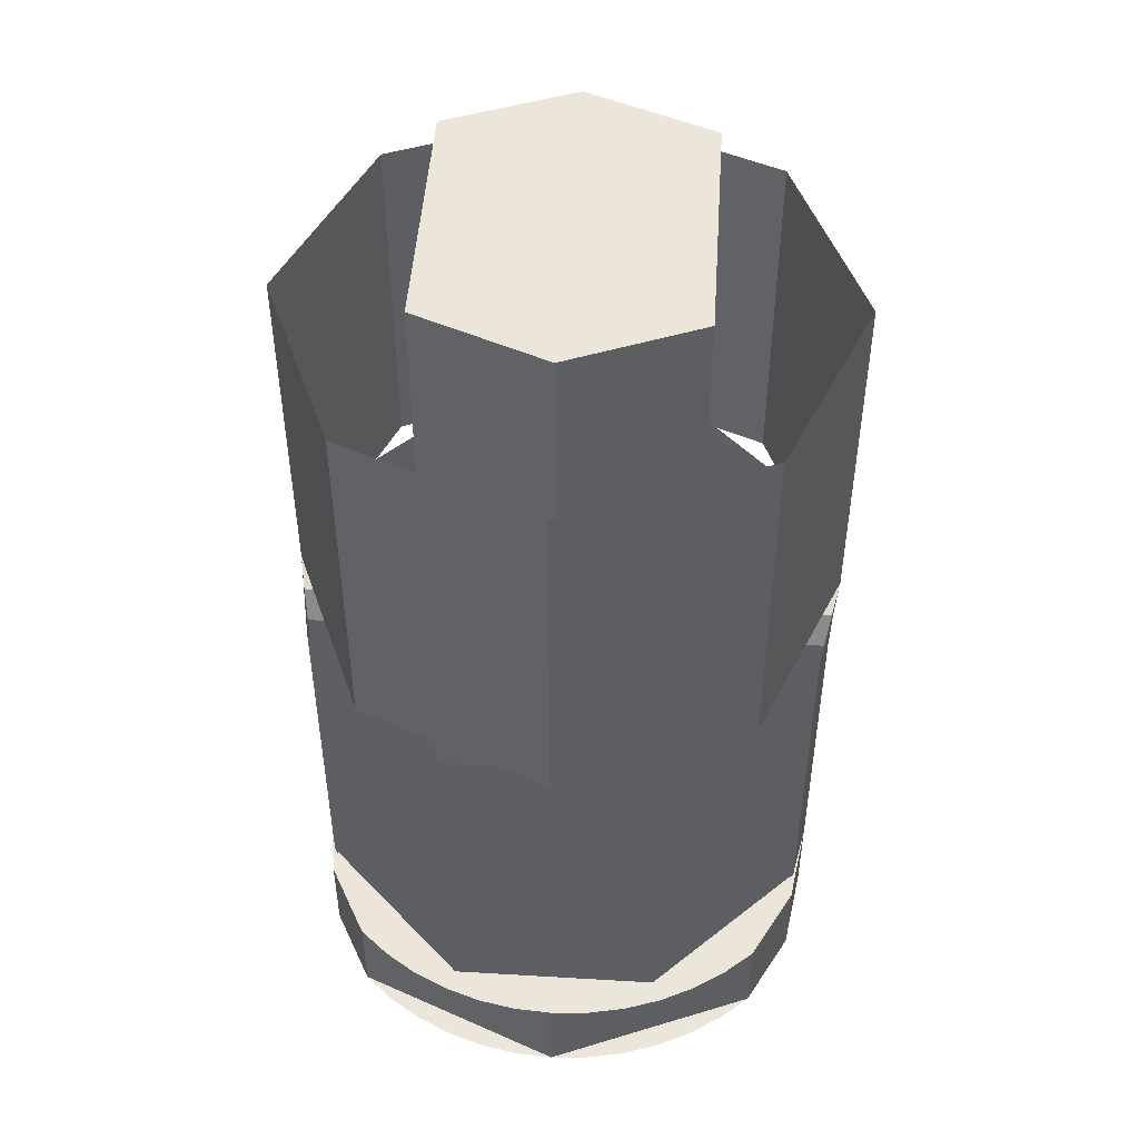
<metadata>
{"format":"obj","ext":"obj","renderer":"f3d","projection":"perspective","resolution":1024,"background":"white","views":[{"elev":48.2,"azim":3.8,"up":"+Y"}]}
</metadata>
<code>
v 0.1148 -0.9 0.2772
v 0.2772 -0.9 0.1148
v 0.2772 -0.5 0.1148
v 0.1148 -0.5 0.2772
v -0.1148 -0.9 0.2772
v 0.1148 -0.9 0.2772
v 0.1148 -0.5 0.2772
v -0.1148 -0.5 0.2772
v -0.2772 -0.9 0.1148
v -0.1148 -0.9 0.2772
v -0.1148 -0.5 0.2772
v -0.2772 -0.5 0.1148
v 0 -1 0.325
v 0.2298 -1 0.2298
v 0.2298 -0.9 0.2298
v 0 -0.9 0.325
v -0.2298 -1 0.2298
v 0 -1 0.325
v 0 -0.9 0.325
v -0.2298 -0.9 0.2298
v 0 -1 0.2
v 0.1414 -1 0.1414
v 0.1414 -0.5 0.1414
v 0 -0.5 0.2
v -0.1414 -1 0.1414
v 0 -1 0.2
v 0 -0.5 0.2
v -0.1414 -0.5 0.1414
v 0.2121 -1 0.2121
v 0.1826 -1 0.238
v 0.1217 -1 0.1587
v 0.1414 -1 0.1414
v 0.1826 -1 0.238
v 0.15 -1 0.2598
v 0.1 -1 0.1732
v 0.1217 -1 0.1587
v 0.15 -1 0.2598
v 0.1148 -1 0.2772
v 0.07654 -1 0.1848
v 0.1 -1 0.1732
v 0.1148 -1 0.2772
v 0.07764 -1 0.2898
v 0.05176 -1 0.1932
v 0.07654 -1 0.1848
v 0.07764 -1 0.2898
v 0.03916 -1 0.2975
v 0.02611 -1 0.1983
v 0.05176 -1 0.1932
v 0.03916 -1 0.2975
v -1e-06 -1 0.3
v -1e-06 -1 0.2
v 0.02611 -1 0.1983
v -1e-06 -1 0.3
v -0.03916 -1 0.2975
v -0.02611 -1 0.1983
v -1e-06 -1 0.2
v -0.03916 -1 0.2975
v -0.07764 -1 0.2898
v -0.05176 -1 0.1932
v -0.02611 -1 0.1983
v -0.07764 -1 0.2898
v -0.1148 -1 0.2772
v -0.07654 -1 0.1848
v -0.05176 -1 0.1932
v -0.1148 -1 0.2772
v -0.15 -1 0.2598
v -0.1 -1 0.1732
v -0.07654 -1 0.1848
v -0.15 -1 0.2598
v -0.1826 -1 0.238
v -0.1217 -1 0.1587
v -0.1 -1 0.1732
v -0.1826 -1 0.238
v -0.2121 -1 0.2121
v -0.1414 -1 0.1414
v -0.1217 -1 0.1587
v 0.2298 -0.9 0.2298
v 0.1978 -0.9 0.2578
v 0.1826 -0.9 0.238
v 0.2121 -0.9 0.2121
v 0.1978 -0.9 0.2578
v 0.1625 -0.9 0.2814
v 0.15 -0.9 0.2598
v 0.1826 -0.9 0.238
v 0.1625 -0.9 0.2814
v 0.1244 -0.9 0.3003
v 0.1148 -0.9 0.2772
v 0.15 -0.9 0.2598
v 0.1244 -0.9 0.3003
v 0.08411 -0.9 0.3139
v 0.07764 -0.9 0.2898
v 0.1148 -0.9 0.2772
v 0.08411 -0.9 0.3139
v 0.04242 -0.9 0.3222
v 0.03916 -0.9 0.2974
v 0.07764 -0.9 0.2898
v 0.04242 -0.9 0.3222
v 0 -0.9 0.325
v 0 -0.9 0.3
v 0.03916 -0.9 0.2974
v 0 -0.9 0.325
v -0.04242 -0.9 0.3222
v -0.03916 -0.9 0.2974
v 0 -0.9 0.3
v -0.04242 -0.9 0.3222
v -0.08411 -0.9 0.3139
v -0.07764 -0.9 0.2898
v -0.03916 -0.9 0.2974
v -0.08411 -0.9 0.3139
v -0.1244 -0.9 0.3003
v -0.1148 -0.9 0.2772
v -0.07764 -0.9 0.2898
v -0.1244 -0.9 0.3003
v -0.1625 -0.9 0.2814
v -0.15 -0.9 0.2598
v -0.1148 -0.9 0.2772
v -0.1625 -0.9 0.2814
v -0.1978 -0.9 0.2578
v -0.1826 -0.9 0.238
v -0.15 -0.9 0.2598
v -0.1978 -0.9 0.2578
v -0.2298 -0.9 0.2298
v -0.2121 -0.9 0.2121
v -0.1826 -0.9 0.238
v 0.2298 -1 0.2298
v 0.1978 -1 0.2578
v 0.1826 -1 0.238
v 0.2121 -1 0.2121
v 0.1978 -1 0.2578
v 0.1625 -1 0.2814
v 0.15 -1 0.2598
v 0.1826 -1 0.238
v 0.1625 -1 0.2814
v 0.1244 -1 0.3003
v 0.1148 -1 0.2772
v 0.15 -1 0.2598
v 0.1244 -1 0.3003
v 0.08411 -1 0.3139
v 0.07764 -1 0.2898
v 0.1148 -1 0.2772
v 0.08411 -1 0.3139
v 0.04242 -1 0.3222
v 0.03916 -1 0.2974
v 0.07764 -1 0.2898
v 0.04242 -1 0.3222
v 0 -1 0.325
v 0 -1 0.3
v 0.03916 -1 0.2974
v 0 -1 0.325
v -0.04242 -1 0.3222
v -0.03916 -1 0.2974
v 0 -1 0.3
v -0.04242 -1 0.3222
v -0.08411 -1 0.3139
v -0.07764 -1 0.2898
v -0.03916 -1 0.2974
v -0.08411 -1 0.3139
v -0.1244 -1 0.3003
v -0.1148 -1 0.2772
v -0.07764 -1 0.2898
v -0.1244 -1 0.3003
v -0.1625 -1 0.2814
v -0.15 -1 0.2598
v -0.1148 -1 0.2772
v -0.1625 -1 0.2814
v -0.1978 -1 0.2578
v -0.1826 -1 0.238
v -0.15 -1 0.2598
v -0.1978 -1 0.2578
v -0.2298 -1 0.2298
v -0.2121 -1 0.2121
v -0.1826 -1 0.238
v 0.275 -0.9 0.145
v 0.275 -1 0.145
v 0.29 -1 0.05
v 0.2901 -0.9 0.05001
v 0.2298 -0.9 0.2298
v 0.2298 -1 0.2298
v 0.275 -1 0.145
v 0.275 -0.9 0.145
v 0.2772 -0.9 0.1148
v 0.275 -0.9 0.145
v 0.2901 -0.9 0.05001
v 0.2772 -0.9 0.1148
v 0.2121 -0.9 0.2121
v 0.2298 -0.9 0.2298
v 0.275 -0.9 0.145
v 0.2901 -0.9 0.05001
v 0.29 -0.5 0.05
v 0.2772 -0.5 0.1148
v 0.2772 -0.9 0.1148
v 0.2121 -1 0.2121
v 0.1414 -1 0.1414
v 0.1414 -1 0.05
v 0.29 -1 0.05
v 0.2298 -1 0.2298
v 0.2121 -1 0.2121
v 0.29 -1 0.05
v 0.275 -1 0.145
v -0.1414 -0.5 0.1414
v -0.1414 -0.5 0.05
v -0.1414 -1 0.05
v -0.1414 -1 0.1414
v 0.1414 -0.5 0.1414
v 0.1414 -0.5 0.05
v 0.1414 -1 0.05
v 0.1414 -1 0.1414
v -0.275 -1 0.145
v -0.275 -0.9 0.145
v -0.2901 -0.9 0.05001
v -0.29 -1 0.05
v -0.2298 -1 0.2298
v -0.2298 -0.9 0.2298
v -0.275 -0.9 0.145
v -0.275 -1 0.145
v -0.2772 -0.9 0.1148
v -0.2901 -0.9 0.05001
v -0.275 -0.9 0.145
v -0.2121 -0.9 0.2121
v -0.2772 -0.9 0.1148
v -0.275 -0.9 0.145
v -0.2298 -0.9 0.2298
v -0.2772 -0.9 0.1148
v -0.2772 -0.5 0.1148
v -0.29 -0.5 0.05
v -0.2901 -0.9 0.05001
v -0.1414 -1 0.1414
v -0.2121 -1 0.2121
v -0.29 -1 0.05
v -0.1414 -1 0.05
v -0.2121 -1 0.2121
v -0.2298 -1 0.2298
v -0.275 -1 0.145
v -0.29 -1 0.05
v 0.29 -0.5 0.05
v 0.293 -0.5146 0.03535
v 0.3 -0.5 0
v 0.29 -0.5 0.05
v 0.29 -0.55 0.05
v 0.293 -0.5146 0.03535
v 0.1414 -0.5 0.05
v 0.1414 -0.5146 0.03535
v 0.1414 -0.5 0
v 0.1414 -0.5 0.05
v 0.1414 -0.55 0.05
v 0.1414 -0.5146 0.03535
v 0.293 -0.5146 0.03535
v 0.3 -0.5 0
v 0.1514 -0.5 0
v 0.1443 -0.5146 0.03535
v 0.29 -0.55 0.05
v 0.293 -0.5146 0.03535
v 0.1443 -0.5146 0.03535
v 0.1414 -0.55 0.05
v 0.1414 -0.5146 0.03535
v 0.1414 -0.55 0.05
v 0.1443 -0.5146 0.03535
v 0.1414 -0.5 0
v 0.1414 -0.5146 0.03535
v 0.1443 -0.5146 0.03535
v 0.1514 -0.5 0
v -0.29 -0.5 0.05
v -0.293 -0.5146 0.03535
v -0.3 -0.5 0
v -0.29 -0.5 0.05
v -0.29 -0.55 0.05
v -0.293 -0.5146 0.03535
v -0.1414 -0.5 0.05
v -0.1414 -0.5146 0.03535
v -0.1414 -0.5 0
v -0.1414 -0.5 0.05
v -0.1414 -0.55 0.05
v -0.1414 -0.5146 0.03535
v -0.293 -0.5146 0.03535
v -0.3 -0.5 0
v -0.1514 -0.5 0
v -0.1443 -0.5146 0.03535
v -0.29 -0.55 0.05
v -0.293 -0.5146 0.03535
v -0.1443 -0.5146 0.03535
v -0.1414 -0.55 0.05
v -0.1414 -0.5146 0.03535
v -0.1414 -0.55 0.05
v -0.1443 -0.5146 0.03535
v -0.1414 -0.5 0
v -0.1414 -0.5146 0.03535
v -0.1443 -0.5146 0.03535
v -0.1514 -0.5 0
v 0.2901 -1 0.05
v 0.2901 -0.55 0.05
v 0.1414 -0.55 0.05
v 0.1414 -1 0.05
v -0.2901 -1 0.05
v -0.2901 -0.55 0.05
v -0.1414 -0.55 0.05
v -0.1414 -1 0.05
v 0.1148 -0.9 -0.2772
v 0.2772 -0.9 -0.1148
v 0.2772 -0.5 -0.1148
v 0.1148 -0.5 -0.2772
v -0.1148 -0.9 -0.2772
v 0.1148 -0.9 -0.2772
v 0.1148 -0.5 -0.2772
v -0.1148 -0.5 -0.2772
v -0.2772 -0.9 -0.1148
v -0.1148 -0.9 -0.2772
v -0.1148 -0.5 -0.2772
v -0.2772 -0.5 -0.1148
v 0 -1 -0.325
v 0.2298 -1 -0.2298
v 0.2298 -0.9 -0.2298
v 0 -0.9 -0.325
v -0.2298 -1 -0.2298
v 0 -1 -0.325
v 0 -0.9 -0.325
v -0.2298 -0.9 -0.2298
v 0 -1 -0.2
v 0.1414 -1 -0.1414
v 0.1414 -0.5 -0.1414
v 0 -0.5 -0.2
v -0.1414 -1 -0.1414
v 0 -1 -0.2
v 0 -0.5 -0.2
v -0.1414 -0.5 -0.1414
v 0.2121 -1 -0.2121
v 0.1826 -1 -0.238
v 0.1217 -1 -0.1587
v 0.1414 -1 -0.1414
v 0.1826 -1 -0.238
v 0.15 -1 -0.2598
v 0.1 -1 -0.1732
v 0.1217 -1 -0.1587
v 0.15 -1 -0.2598
v 0.1148 -1 -0.2772
v 0.07654 -1 -0.1848
v 0.1 -1 -0.1732
v 0.1148 -1 -0.2772
v 0.07764 -1 -0.2898
v 0.05176 -1 -0.1932
v 0.07654 -1 -0.1848
v 0.07764 -1 -0.2898
v 0.03916 -1 -0.2975
v 0.02611 -1 -0.1983
v 0.05176 -1 -0.1932
v 0.03916 -1 -0.2975
v -1e-06 -1 -0.3
v -1e-06 -1 -0.2
v 0.02611 -1 -0.1983
v -1e-06 -1 -0.3
v -0.03916 -1 -0.2975
v -0.02611 -1 -0.1983
v -1e-06 -1 -0.2
v -0.03916 -1 -0.2975
v -0.07764 -1 -0.2898
v -0.05176 -1 -0.1932
v -0.02611 -1 -0.1983
v -0.07764 -1 -0.2898
v -0.1148 -1 -0.2772
v -0.07654 -1 -0.1848
v -0.05176 -1 -0.1932
v -0.1148 -1 -0.2772
v -0.15 -1 -0.2598
v -0.1 -1 -0.1732
v -0.07654 -1 -0.1848
v -0.15 -1 -0.2598
v -0.1826 -1 -0.238
v -0.1217 -1 -0.1587
v -0.1 -1 -0.1732
v -0.1826 -1 -0.238
v -0.2121 -1 -0.2121
v -0.1414 -1 -0.1414
v -0.1217 -1 -0.1587
v 0.2298 -0.9 -0.2298
v 0.1978 -0.9 -0.2578
v 0.1826 -0.9 -0.238
v 0.2121 -0.9 -0.2121
v 0.1978 -0.9 -0.2578
v 0.1625 -0.9 -0.2814
v 0.15 -0.9 -0.2598
v 0.1826 -0.9 -0.238
v 0.1625 -0.9 -0.2814
v 0.1244 -0.9 -0.3003
v 0.1148 -0.9 -0.2772
v 0.15 -0.9 -0.2598
v 0.1244 -0.9 -0.3003
v 0.08411 -0.9 -0.3139
v 0.07764 -0.9 -0.2898
v 0.1148 -0.9 -0.2772
v 0.08411 -0.9 -0.3139
v 0.04242 -0.9 -0.3222
v 0.03916 -0.9 -0.2974
v 0.07764 -0.9 -0.2898
v 0.04242 -0.9 -0.3222
v 0 -0.9 -0.325
v 0 -0.9 -0.3
v 0.03916 -0.9 -0.2974
v 0 -0.9 -0.325
v -0.04242 -0.9 -0.3222
v -0.03916 -0.9 -0.2974
v 0 -0.9 -0.3
v -0.04242 -0.9 -0.3222
v -0.08411 -0.9 -0.3139
v -0.07764 -0.9 -0.2898
v -0.03916 -0.9 -0.2974
v -0.08411 -0.9 -0.3139
v -0.1244 -0.9 -0.3003
v -0.1148 -0.9 -0.2772
v -0.07764 -0.9 -0.2898
v -0.1244 -0.9 -0.3003
v -0.1625 -0.9 -0.2814
v -0.15 -0.9 -0.2598
v -0.1148 -0.9 -0.2772
v -0.1625 -0.9 -0.2814
v -0.1978 -0.9 -0.2578
v -0.1826 -0.9 -0.238
v -0.15 -0.9 -0.2598
v -0.1978 -0.9 -0.2578
v -0.2298 -0.9 -0.2298
v -0.2121 -0.9 -0.2121
v -0.1826 -0.9 -0.238
v 0.2298 -1 -0.2298
v 0.1978 -1 -0.2578
v 0.1826 -1 -0.238
v 0.2121 -1 -0.2121
v 0.1978 -1 -0.2578
v 0.1625 -1 -0.2814
v 0.15 -1 -0.2598
v 0.1826 -1 -0.238
v 0.1625 -1 -0.2814
v 0.1244 -1 -0.3003
v 0.1148 -1 -0.2772
v 0.15 -1 -0.2598
v 0.1244 -1 -0.3003
v 0.08411 -1 -0.3139
v 0.07764 -1 -0.2898
v 0.1148 -1 -0.2772
v 0.08411 -1 -0.3139
v 0.04242 -1 -0.3222
v 0.03916 -1 -0.2974
v 0.07764 -1 -0.2898
v 0.04242 -1 -0.3222
v 0 -1 -0.325
v 0 -1 -0.3
v 0.03916 -1 -0.2974
v 0 -1 -0.325
v -0.04242 -1 -0.3222
v -0.03916 -1 -0.2974
v 0 -1 -0.3
v -0.04242 -1 -0.3222
v -0.08411 -1 -0.3139
v -0.07764 -1 -0.2898
v -0.03916 -1 -0.2974
v -0.08411 -1 -0.3139
v -0.1244 -1 -0.3003
v -0.1148 -1 -0.2772
v -0.07764 -1 -0.2898
v -0.1244 -1 -0.3003
v -0.1625 -1 -0.2814
v -0.15 -1 -0.2598
v -0.1148 -1 -0.2772
v -0.1625 -1 -0.2814
v -0.1978 -1 -0.2578
v -0.1826 -1 -0.238
v -0.15 -1 -0.2598
v -0.1978 -1 -0.2578
v -0.2298 -1 -0.2298
v -0.2121 -1 -0.2121
v -0.1826 -1 -0.238
v 0.275 -0.9 -0.145
v 0.275 -1 -0.145
v 0.29 -1 -0.05
v 0.2901 -0.9 -0.05001
v 0.2298 -0.9 -0.2298
v 0.2298 -1 -0.2298
v 0.275 -1 -0.145
v 0.275 -0.9 -0.145
v 0.2772 -0.9 -0.1148
v 0.275 -0.9 -0.145
v 0.2901 -0.9 -0.05001
v 0.2772 -0.9 -0.1148
v 0.2121 -0.9 -0.2121
v 0.2298 -0.9 -0.2298
v 0.275 -0.9 -0.145
v 0.2901 -0.9 -0.05001
v 0.29 -0.5 -0.05
v 0.2772 -0.5 -0.1148
v 0.2772 -0.9 -0.1148
v 0.2121 -1 -0.2121
v 0.1414 -1 -0.1414
v 0.1414 -1 -0.05
v 0.29 -1 -0.05
v 0.2298 -1 -0.2298
v 0.2121 -1 -0.2121
v 0.29 -1 -0.05
v 0.275 -1 -0.145
v -0.1414 -0.5 -0.1414
v -0.1414 -0.5 -0.05
v -0.1414 -1 -0.05
v -0.1414 -1 -0.1414
v 0.1414 -0.5 -0.1414
v 0.1414 -0.5 -0.05
v 0.1414 -1 -0.05
v 0.1414 -1 -0.1414
v -0.275 -1 -0.145
v -0.275 -0.9 -0.145
v -0.2901 -0.9 -0.05001
v -0.29 -1 -0.05
v -0.2298 -1 -0.2298
v -0.2298 -0.9 -0.2298
v -0.275 -0.9 -0.145
v -0.275 -1 -0.145
v -0.2772 -0.9 -0.1148
v -0.2901 -0.9 -0.05001
v -0.275 -0.9 -0.145
v -0.2121 -0.9 -0.2121
v -0.2772 -0.9 -0.1148
v -0.275 -0.9 -0.145
v -0.2298 -0.9 -0.2298
v -0.2772 -0.9 -0.1148
v -0.2772 -0.5 -0.1148
v -0.29 -0.5 -0.05
v -0.2901 -0.9 -0.05001
v -0.1414 -1 -0.1414
v -0.2121 -1 -0.2121
v -0.29 -1 -0.05
v -0.1414 -1 -0.05
v -0.2121 -1 -0.2121
v -0.2298 -1 -0.2298
v -0.275 -1 -0.145
v -0.29 -1 -0.05
v 0.29 -0.5 -0.05
v 0.293 -0.5146 -0.03535
v 0.3 -0.5 0
v 0.29 -0.5 -0.05
v 0.29 -0.55 -0.05
v 0.293 -0.5146 -0.03535
v 0.1414 -0.5 -0.05
v 0.1414 -0.5146 -0.03535
v 0.1414 -0.5 0
v 0.1414 -0.5 -0.05
v 0.1414 -0.55 -0.05
v 0.1414 -0.5146 -0.03535
v 0.293 -0.5146 -0.03535
v 0.3 -0.5 0
v 0.1514 -0.5 0
v 0.1443 -0.5146 -0.03535
v 0.29 -0.55 -0.05
v 0.293 -0.5146 -0.03535
v 0.1443 -0.5146 -0.03535
v 0.1414 -0.55 -0.05
v 0.1414 -0.5146 -0.03535
v 0.1414 -0.55 -0.05
v 0.1443 -0.5146 -0.03535
v 0.1414 -0.5 0
v 0.1414 -0.5146 -0.03535
v 0.1443 -0.5146 -0.03535
v 0.1514 -0.5 0
v -0.29 -0.5 -0.05
v -0.293 -0.5146 -0.03535
v -0.3 -0.5 0
v -0.29 -0.5 -0.05
v -0.29 -0.55 -0.05
v -0.293 -0.5146 -0.03535
v -0.1414 -0.5 -0.05
v -0.1414 -0.5146 -0.03535
v -0.1414 -0.5 0
v -0.1414 -0.5 -0.05
v -0.1414 -0.55 -0.05
v -0.1414 -0.5146 -0.03535
v -0.293 -0.5146 -0.03535
v -0.3 -0.5 0
v -0.1514 -0.5 0
v -0.1443 -0.5146 -0.03535
v -0.29 -0.55 -0.05
v -0.293 -0.5146 -0.03535
v -0.1443 -0.5146 -0.03535
v -0.1414 -0.55 -0.05
v -0.1414 -0.5146 -0.03535
v -0.1414 -0.55 -0.05
v -0.1443 -0.5146 -0.03535
v -0.1414 -0.5 0
v -0.1414 -0.5146 -0.03535
v -0.1443 -0.5146 -0.03535
v -0.1514 -0.5 0
v 0.2901 -1 -0.05
v 0.2901 -0.55 -0.05
v 0.1414 -0.55 -0.05
v 0.1414 -1 -0.05
v -0.2901 -1 -0.05
v -0.2901 -0.55 -0.05
v -0.1414 -0.55 -0.05
v -0.1414 -1 -0.05
v 0 -0.5 0.2
v 0.1414 -0.5 0.1414
v 0.1414 0 0.1414
v 0 0 0.2
v -0.1414 -0.5 0.1414
v 0 -0.5 0.2
v 0 0 0.2
v -0.1414 0 0.1414
v 0 -0.5 -0.2
v 0.1414 -0.5 -0.1414
v 0.1414 0 -0.1414
v 0 0 -0.2
v -0.1414 -0.5 -0.1414
v 0 -0.5 -0.2
v 0 0 -0.2
v -0.1414 0 -0.1414
v 0.1414 0 0.1414
v 0 0 0.2
v -0.1414 0 0.1414
v 0.1414 0 -0.1414
v 0 0 -0.2
v -0.1414 0 -0.1414
v -0.1414 -0.5 0.1414
v -0.1414 -0.5 -0.1414
v -0.1414 0 -0.1414
v -0.1414 0 0.1414
v 0.1414 -0.5 0.1414
v 0.1414 -0.5 -0.1414
v 0.1414 0 -0.1414
v 0.1414 0 0.1414
v -0.1414 0 0.1414
v 0.1414 0 0.1414
v 0.1414 0 -0.1414
v -0.1414 0 -0.1414
v 0.2121 -0.5 0.2121
v 0.3 -0.5 0
v 0.3 -0.1 0
v 0.2121 -0.1 0.2121
v 0 -0.5 0.3
v 0.2121 -0.5 0.2121
v 0.2121 -0.1 0.2121
v 0 -0.1 0.3
v -0.2121 -0.5 0.2121
v 0 -0.5 0.3
v 0 -0.1 0.3
v -0.2121 -0.1 0.2121
v -0.3 -0.5 0
v -0.2121 -0.5 0.2121
v -0.2121 -0.1 0.2121
v -0.3 -0.1 0
v -0.2121 -0.5 -0.2121
v -0.3 -0.5 0
v -0.3 -0.1 0
v -0.2121 -0.1 -0.2121
v 0 -0.5 -0.3
v -0.2121 -0.5 -0.2121
v -0.2121 -0.1 -0.2121
v 0 -0.1 -0.3
v 0.2121 -0.5 -0.2121
v 0 -0.5 -0.3
v 0 -0.1 -0.3
v 0.2121 -0.1 -0.2121
v 0.3 -0.5 0
v 0.2121 -0.5 -0.2121
v 0.2121 -0.1 -0.2121
v 0.3 -0.1 0
g mesh14955
f 1 2 3
f 3 4 1
f 5 6 7
f 7 8 5
f 9 10 11
f 11 12 9
g mesh14960
f 13 14 15
f 15 16 13
f 17 18 19
f 19 20 17
g mesh14964
f 21 23 22
f 23 21 24
f 25 27 26
f 27 25 28
g mesh14966
f 29 30 31
f 31 32 29
f 33 34 35
f 35 36 33
f 37 38 39
f 39 40 37
f 41 42 43
f 43 44 41
f 45 46 47
f 47 48 45
f 49 50 51
f 51 52 49
f 53 54 55
f 55 56 53
f 57 58 59
f 59 60 57
f 61 62 63
f 63 64 61
f 65 66 67
f 67 68 65
f 69 70 71
f 71 72 69
f 73 74 75
f 75 76 73
g mesh14968
f 77 79 78
f 79 77 80
f 81 83 82
f 83 81 84
f 85 87 86
f 87 85 88
f 89 91 90
f 91 89 92
f 93 95 94
f 95 93 96
f 97 99 98
f 99 97 100
f 101 103 102
f 103 101 104
f 105 107 106
f 107 105 108
f 109 111 110
f 111 109 112
f 113 115 114
f 115 113 116
f 117 119 118
f 119 117 120
f 121 123 122
f 123 121 124
g mesh14970
f 125 126 127
f 127 128 125
f 129 130 131
f 131 132 129
f 133 134 135
f 135 136 133
f 137 138 139
f 139 140 137
f 141 142 143
f 143 144 141
f 145 146 147
f 147 148 145
f 149 150 151
f 151 152 149
f 153 154 155
f 155 156 153
f 157 158 159
f 159 160 157
f 161 162 163
f 163 164 161
f 165 166 167
f 167 168 165
f 169 170 171
f 171 172 169
f 173 174 175
f 175 176 173
f 177 178 179
f 179 180 177
f 181 182 183
f 184 185 186
f 186 187 184
f 188 189 190
f 190 191 188
f 192 193 194
f 194 195 192
f 196 197 198
f 198 199 196
g mesh14972
f 200 202 201
f 202 200 203
g mesh14974
f 204 205 206
f 206 207 204
f 208 209 210
f 210 211 208
f 212 213 214
f 214 215 212
f 216 217 218
f 219 220 221
f 221 222 219
f 223 224 225
f 225 226 223
f 227 228 229
f 229 230 227
f 231 232 233
f 233 234 231
g mesh14978
f 235 236 237
f 238 239 240
g mesh14980
f 241 243 242
f 244 246 245
g mesh14982
f 247 249 248
f 249 247 250
f 251 253 252
f 253 251 254
g mesh14984
f 255 257 256
f 258 260 259
f 260 258 261
g mesh14988
f 262 264 263
f 265 267 266
g mesh14990
f 268 269 270
f 271 272 273
g mesh14992
f 274 275 276
f 276 277 274
f 278 279 280
f 280 281 278
g mesh14994
f 282 283 284
f 285 286 287
f 287 288 285
g mesh14996
f 289 291 290
f 291 289 292
g mesh14998
f 293 294 295
f 295 296 293
g mesh15003
f 297 299 298
f 299 297 300
f 301 303 302
f 303 301 304
f 305 307 306
f 307 305 308
g mesh15008
f 309 311 310
f 311 309 312
f 313 315 314
f 315 313 316
g mesh15012
f 317 318 319
f 319 320 317
f 321 322 323
f 323 324 321
g mesh15014
f 325 327 326
f 327 325 328
f 329 331 330
f 331 329 332
f 333 335 334
f 335 333 336
f 337 339 338
f 339 337 340
f 341 343 342
f 343 341 344
f 345 347 346
f 347 345 348
f 349 351 350
f 351 349 352
f 353 355 354
f 355 353 356
f 357 359 358
f 359 357 360
f 361 363 362
f 363 361 364
f 365 367 366
f 367 365 368
f 369 371 370
f 371 369 372
g mesh15016
f 373 374 375
f 375 376 373
f 377 378 379
f 379 380 377
f 381 382 383
f 383 384 381
f 385 386 387
f 387 388 385
f 389 390 391
f 391 392 389
f 393 394 395
f 395 396 393
f 397 398 399
f 399 400 397
f 401 402 403
f 403 404 401
f 405 406 407
f 407 408 405
f 409 410 411
f 411 412 409
f 413 414 415
f 415 416 413
f 417 418 419
f 419 420 417
g mesh15018
f 421 423 422
f 423 421 424
f 425 427 426
f 427 425 428
f 429 431 430
f 431 429 432
f 433 435 434
f 435 433 436
f 437 439 438
f 439 437 440
f 441 443 442
f 443 441 444
f 445 447 446
f 447 445 448
f 449 451 450
f 451 449 452
f 453 455 454
f 455 453 456
f 457 459 458
f 459 457 460
f 461 463 462
f 463 461 464
f 465 467 466
f 467 465 468
f 469 471 470
f 471 469 472
f 473 475 474
f 475 473 476
f 477 479 478
f 480 482 481
f 482 480 483
f 484 486 485
f 486 484 487
f 488 490 489
f 490 488 491
f 492 494 493
f 494 492 495
g mesh15020
f 496 497 498
f 498 499 496
g mesh15022
f 500 502 501
f 502 500 503
f 504 506 505
f 506 504 507
f 508 510 509
f 510 508 511
f 512 514 513
f 515 517 516
f 517 515 518
f 519 521 520
f 521 519 522
f 523 525 524
f 525 523 526
f 527 529 528
f 529 527 530
g mesh15026
f 531 533 532
f 534 536 535
g mesh15028
f 537 538 539
f 540 541 542
g mesh15030
f 543 544 545
f 545 546 543
f 547 548 549
f 549 550 547
g mesh15032
f 551 552 553
f 554 555 556
f 556 557 554
g mesh15036
f 558 559 560
f 561 562 563
g mesh15038
f 564 566 565
f 567 569 568
g mesh15040
f 570 572 571
f 572 570 573
f 574 576 575
f 576 574 577
g mesh15042
f 578 580 579
f 581 583 582
f 583 581 584
g mesh15044
f 585 586 587
f 587 588 585
g mesh15046
f 589 591 590
f 591 589 592
g mesh15050
f 593 595 594
f 595 593 596
f 597 599 598
f 599 597 600
g mesh15052
f 601 602 603
f 603 604 601
f 605 606 607
f 607 608 605
g mesh15056
f 609 610 611
g mesh15058
f 612 614 613
g mesh15060
f 615 616 617
f 617 618 615
g mesh15062
f 619 621 620
f 621 619 622
g mesh15064
f 623 625 624
f 625 623 626
g mesh15067
f 627 628 629
f 629 630 627
f 631 632 633
f 633 634 631
f 635 636 637
f 637 638 635
f 639 640 641
f 641 642 639
f 643 644 645
f 645 646 643
f 647 648 649
f 649 650 647
f 651 652 653
f 653 654 651
f 655 656 657
f 657 658 655

</code>
